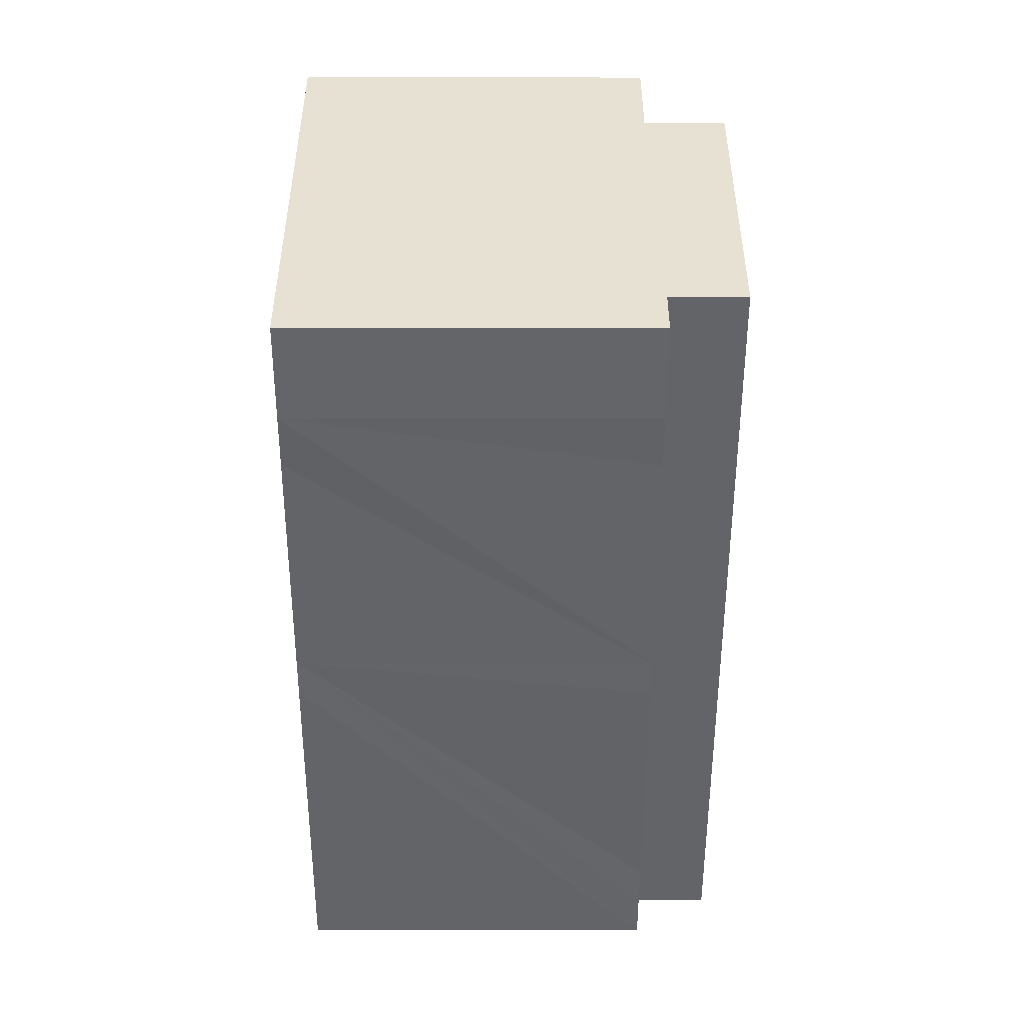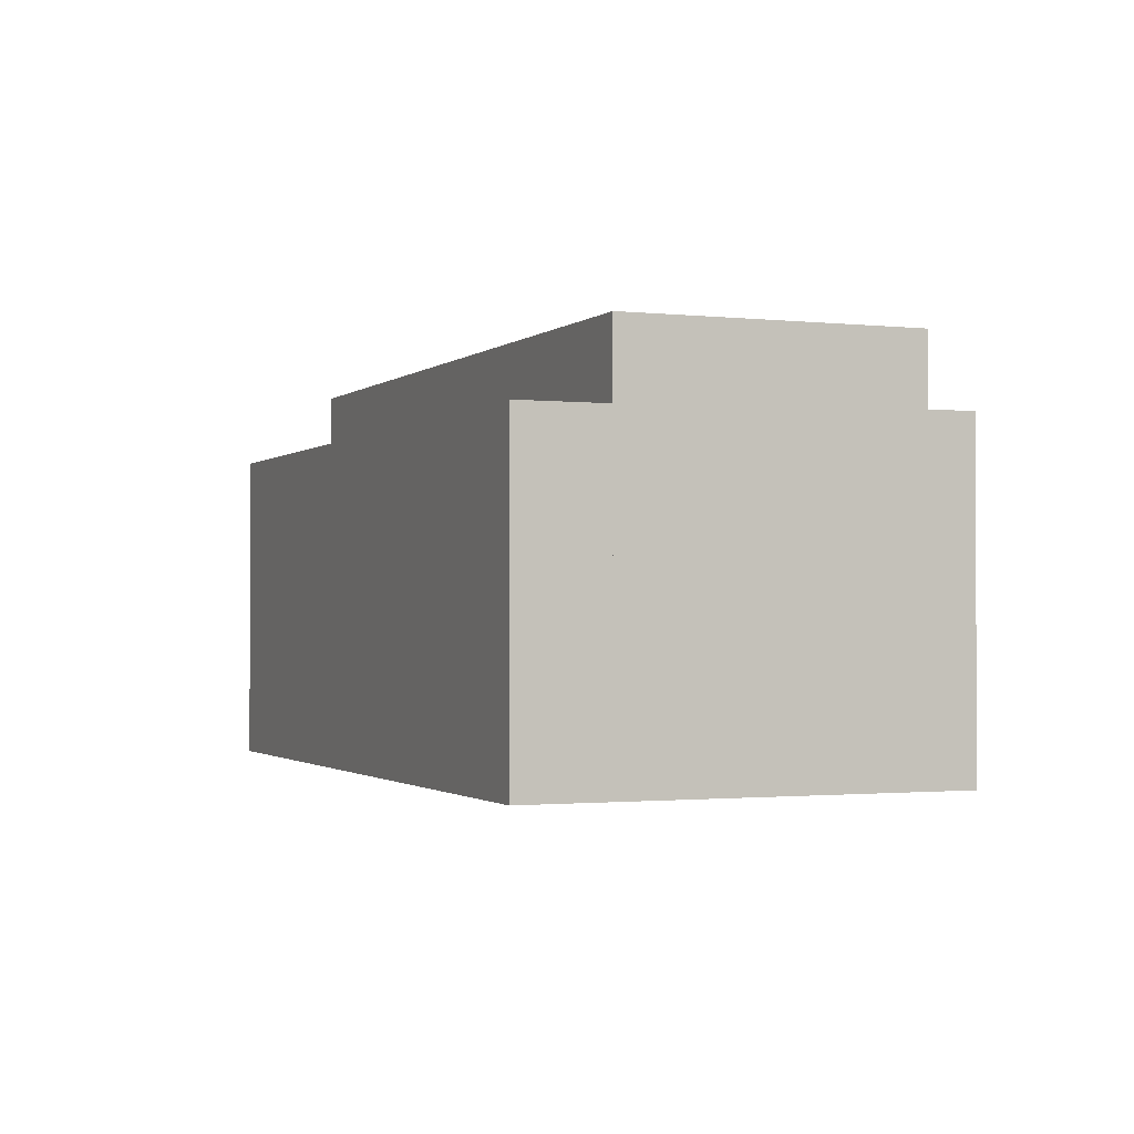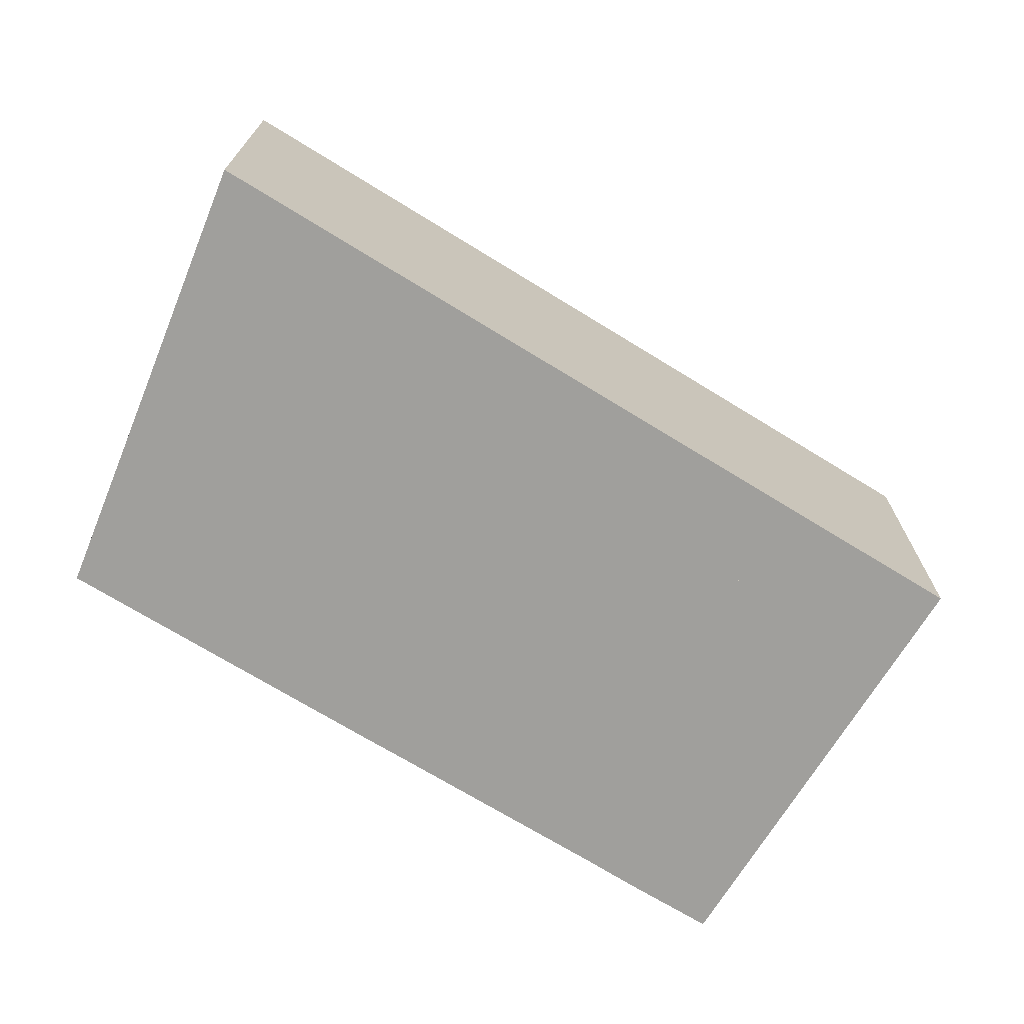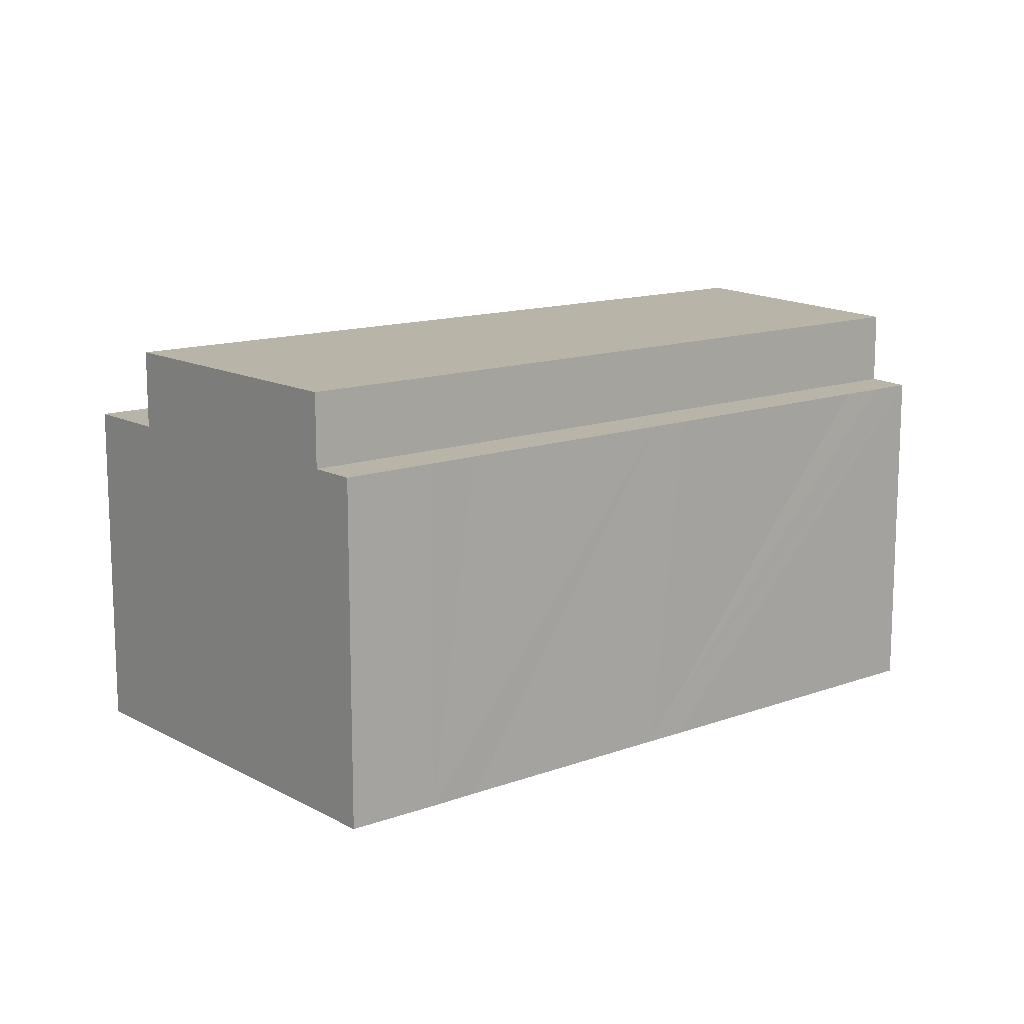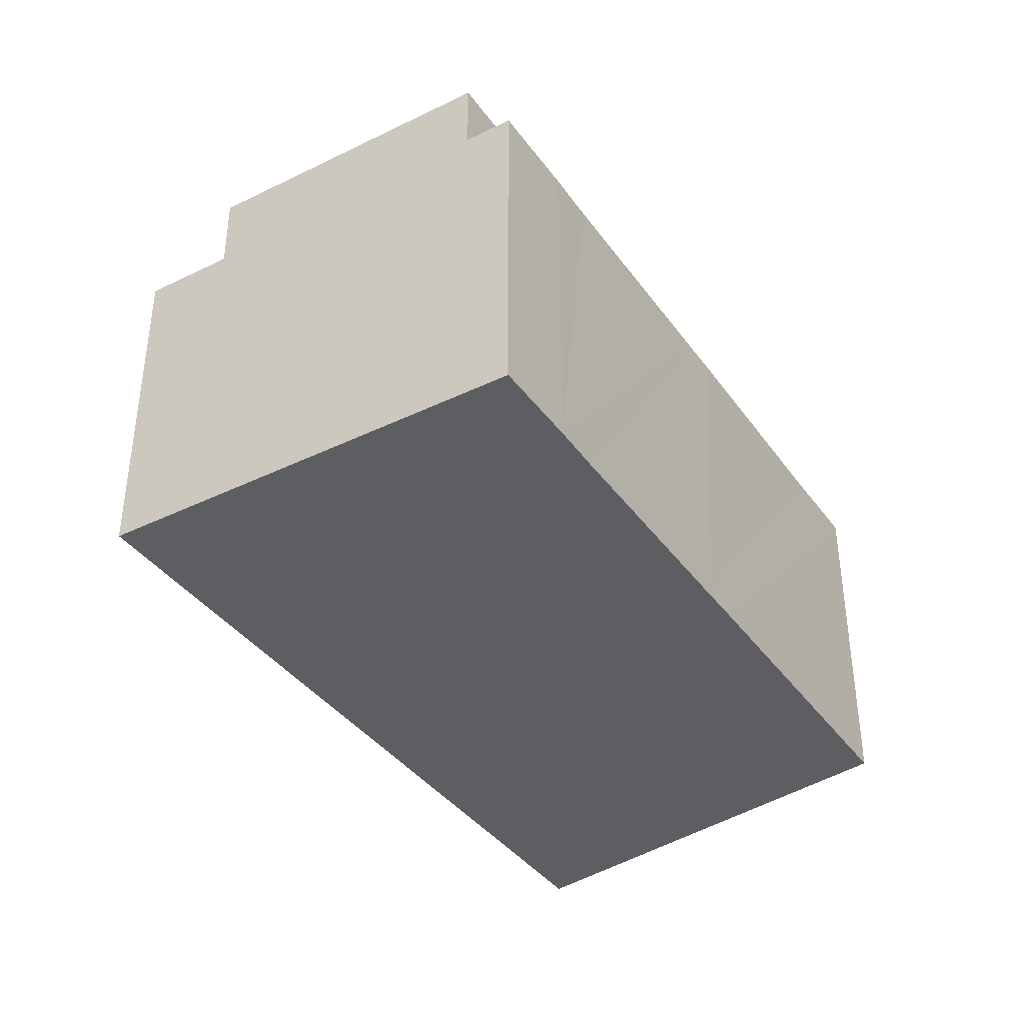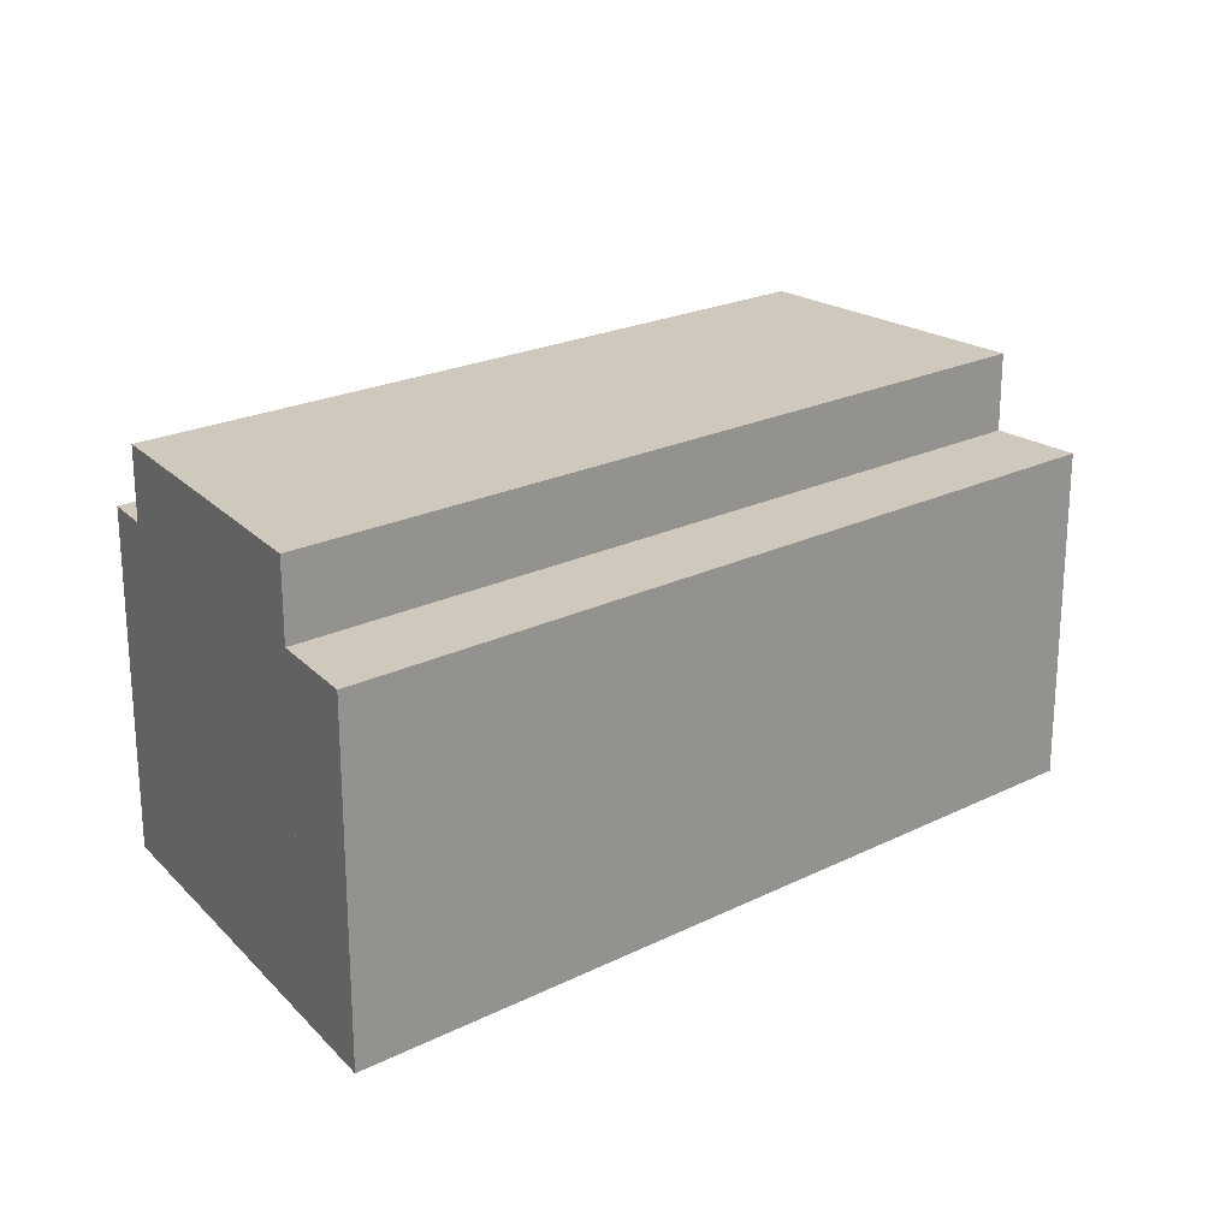
<metadata>
{"format":"obj","ext":"obj","renderer":"f3d","projection":"perspective","resolution":1024,"background":"white","views":[{"elev":-71.9,"azim":89.9,"up":"+Z"},{"elev":-1.3,"azim":88.4,"up":"+Y"},{"elev":-71.2,"azim":-10.9,"up":"+Y"},{"elev":13.3,"azim":161.0,"up":"+Y"},{"elev":-38.4,"azim":142.3,"up":"+Y"},{"elev":22.3,"azim":-20.0,"up":"+Y"}]}
</metadata>
<code>
v  0.315 13.39 1.586
v  24.97 13.39 -4.889
v  24.03 13.39 -7.377
v  26.9 13.39 0.216
v  27.38 13.39 1.498
v  27.55 13.39 1.933
v  0.388 13.39 1.952
v  0.698 13.39 3.509
v  1.464 13.39 7.36
v  2.277 13.39 11.48
v  0.937 13.39 4.711
v  1.921 13.39 9.679
v  0.315 -9.711e-17 1.586
v  0.698 -2.149e-16 3.509
v  1.464 -4.507e-16 7.36
v  1.921 -5.927e-16 9.679
v  2.277 -7.032e-16 11.48
v  0.388 -1.195e-16 1.952
v  0.937 -2.885e-16 4.711
v  27.55 -1.184e-16 1.933
v  24.03 4.517e-16 -7.377
v  26.9 -1.323e-17 0.216
v  27.38 -9.173e-17 1.498
v  24.97 2.994e-16 -4.889
v  28.24 10.86 4.903
v  2.277 10.86 11.48
v  2.87 10.86 14.49
v  28.61 10.86 4.761
v  28.14 10.86 3.509
v  27.77 10.86 2.521
v  27.55 10.86 1.933
v  2.87 -8.873e-16 14.49
v  28.24 -3.002e-16 4.903
v  28.61 -2.915e-16 4.761
v  28.14 -2.149e-16 3.509
v  27.77 -1.544e-16 2.521
v  24.03 11.05 -7.377
v  0.116 11.05 0.583
v  0.315 11.05 1.586
v  0 11.05 6.766e-16
v  1.42 11.05 -0.529
v  2.78 11.05 -1.025
v  10.43 11.05 -3.952
v  10.55 11.05 -3.996
v  11.72 11.05 -4.43
v  11.82 11.05 -4.467
v  18.99 11.05 -7.166
v  20.56 11.05 -7.781
v  23.47 11.05 -8.858
v  23.47 5.424e-16 -8.858
v  20.56 4.764e-16 -7.781
v  18.99 4.388e-16 -7.166
v  11.72 2.713e-16 -4.43
v  11.82 2.735e-16 -4.467
v  10.55 2.447e-16 -3.996
v  0 0 0
v  10.43 2.42e-16 -3.952
v  1.42 3.239e-17 -0.529
v  2.78 6.276e-17 -1.025
v  0.116 -3.57e-17 0.583
g defaultobject
f 1 2 3
f 2 1 4
f 4 1 5
f 5 1 6
f 6 1 7
f 6 7 8
f 6 8 9
f 6 9 10
f 9 8 11
f 10 9 12
f 13 7 1
f 7 13 8
f 8 13 11
f 11 13 9
f 9 13 12
f 12 13 10
f 10 13 14
f 10 14 15
f 10 15 16
f 10 16 17
f 14 13 18
f 15 14 19
f 17 6 10
f 6 17 20
f 20 5 6
f 5 20 4
f 4 20 2
f 2 20 3
f 3 20 21
f 21 20 22
f 22 20 23
f 21 22 24
f 21 1 3
f 1 21 13
f 24 13 21
f 13 24 22
f 13 22 23
f 13 23 20
f 13 20 18
f 18 20 14
f 14 20 15
f 15 20 17
f 14 15 19
f 15 17 16
f 25 26 27
f 26 25 28
f 26 28 29
f 26 29 30
f 26 30 31
f 32 25 27
f 25 32 33
f 25 33 28
f 28 33 34
f 34 29 28
f 29 34 30
f 30 34 31
f 31 34 20
f 20 34 35
f 20 35 36
f 20 26 31
f 26 20 17
f 17 27 26
f 27 17 32
f 33 35 34
f 35 33 36
f 36 33 20
f 20 33 17
f 17 33 32
f 37 38 39
f 38 37 40
f 40 37 41
f 41 37 42
f 42 37 43
f 43 37 44
f 44 37 45
f 45 37 46
f 46 37 47
f 47 37 48
f 48 37 49
f 13 37 39
f 37 13 21
f 21 49 37
f 49 21 50
f 50 48 49
f 48 50 51
f 51 47 48
f 47 51 46
f 46 51 45
f 45 51 52
f 45 52 53
f 53 52 54
f 53 44 45
f 44 53 43
f 43 53 42
f 42 53 41
f 41 53 40
f 40 53 55
f 40 55 56
f 56 55 57
f 56 57 58
f 58 57 59
f 38 13 39
f 13 38 40
f 13 40 60
f 60 40 56
f 13 50 21
f 50 13 51
f 51 13 52
f 52 13 54
f 54 13 53
f 53 13 55
f 55 13 57
f 57 13 59
f 59 13 58
f 58 13 60
f 58 60 56

</code>
